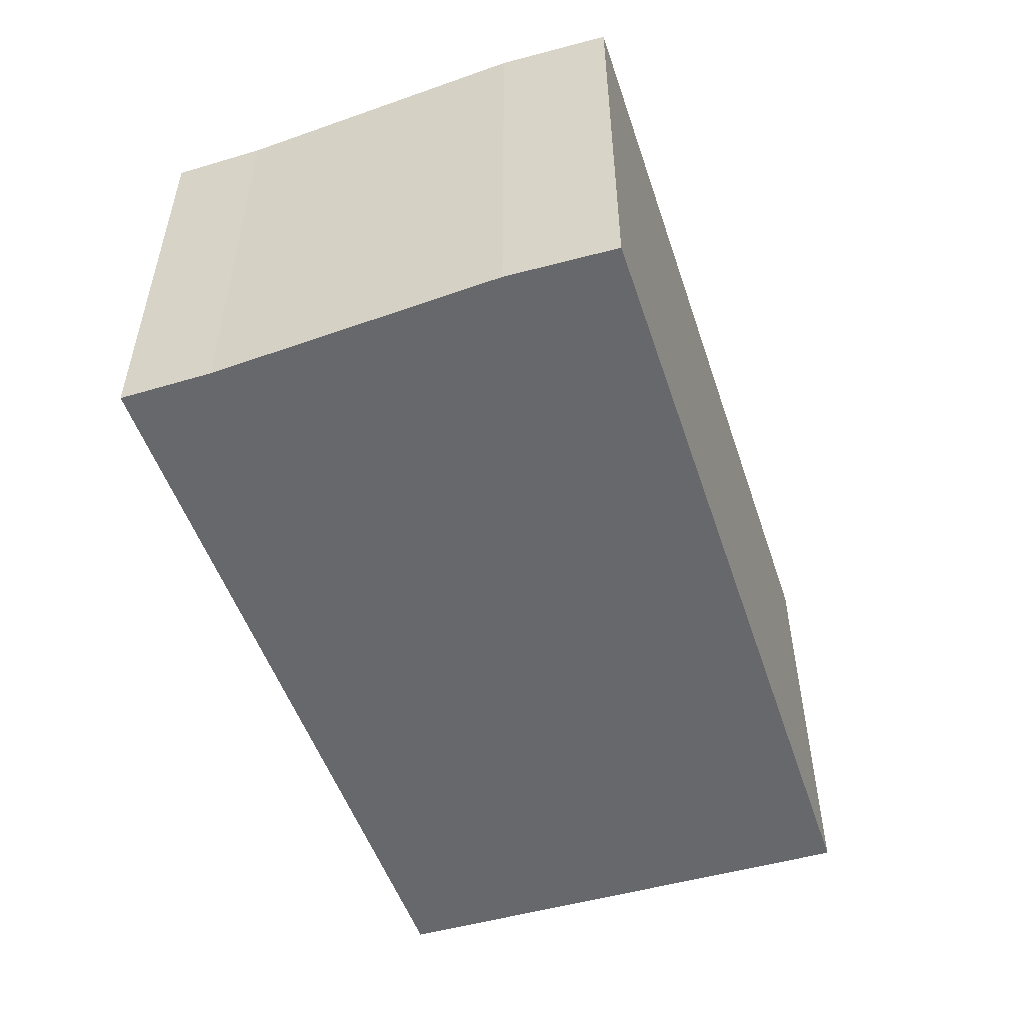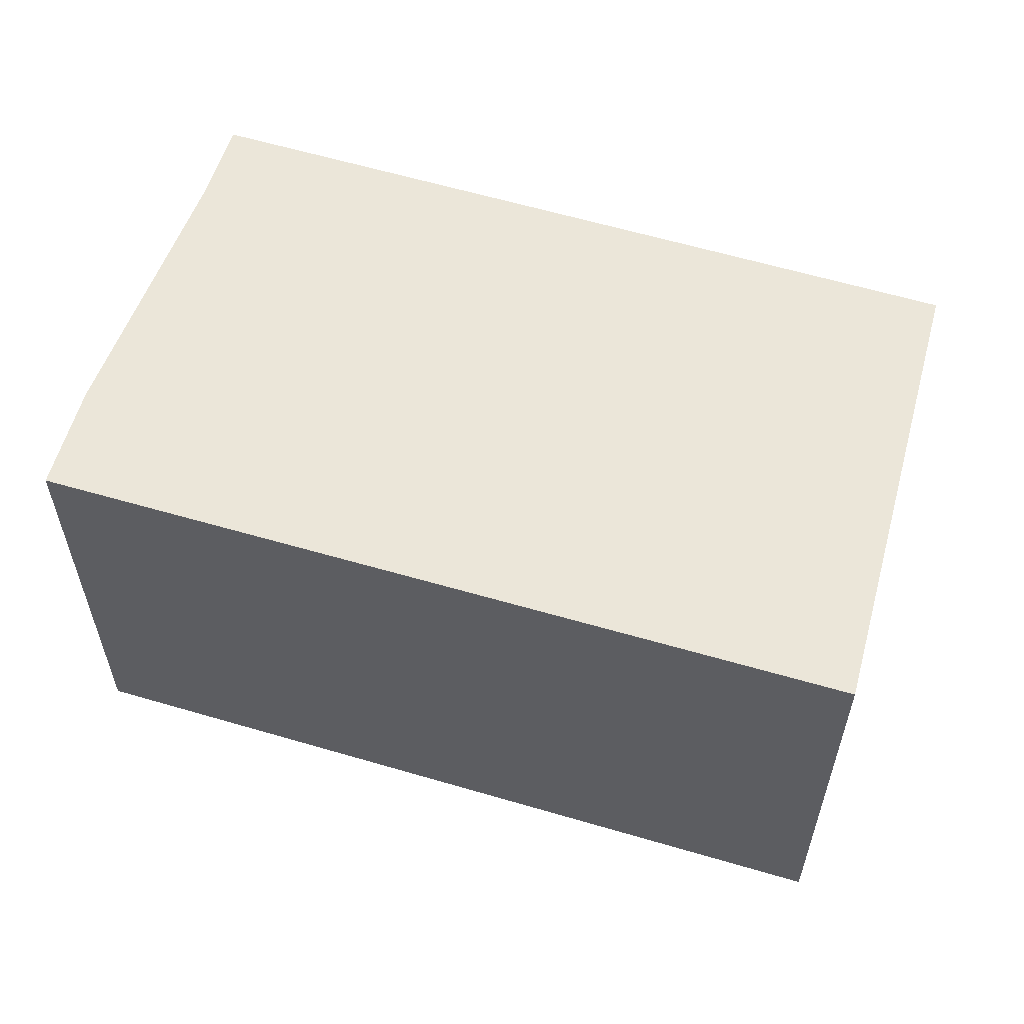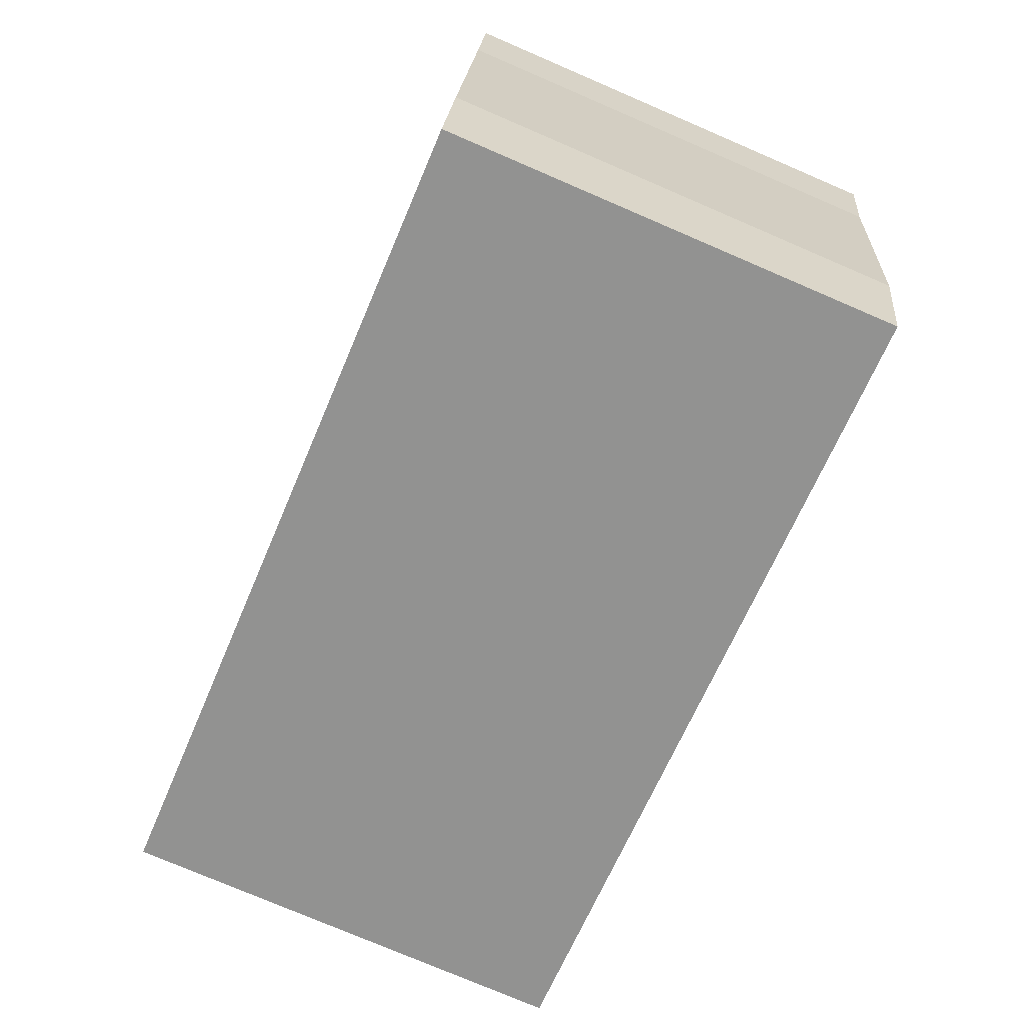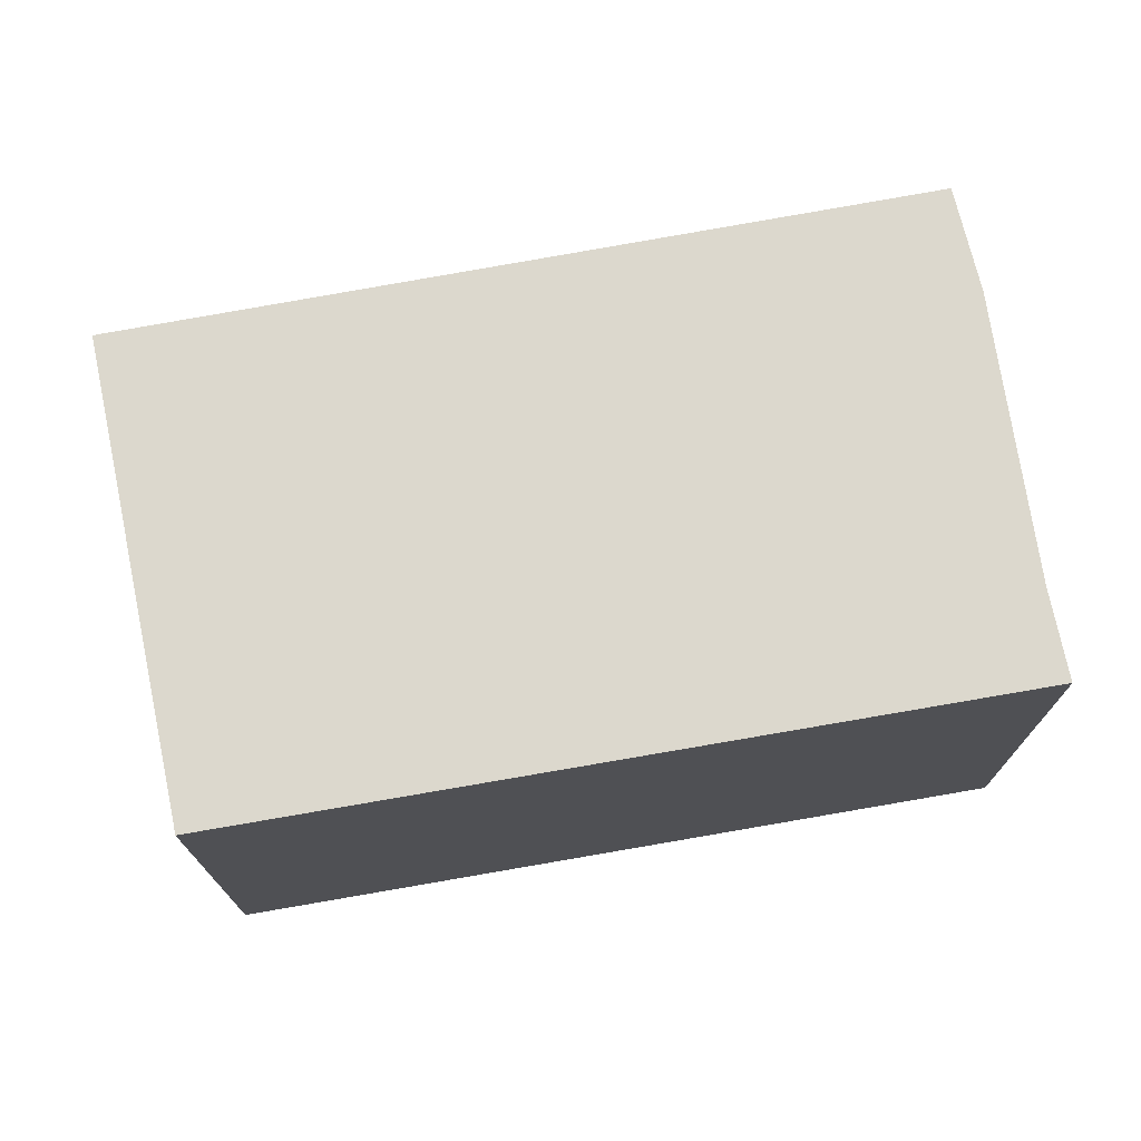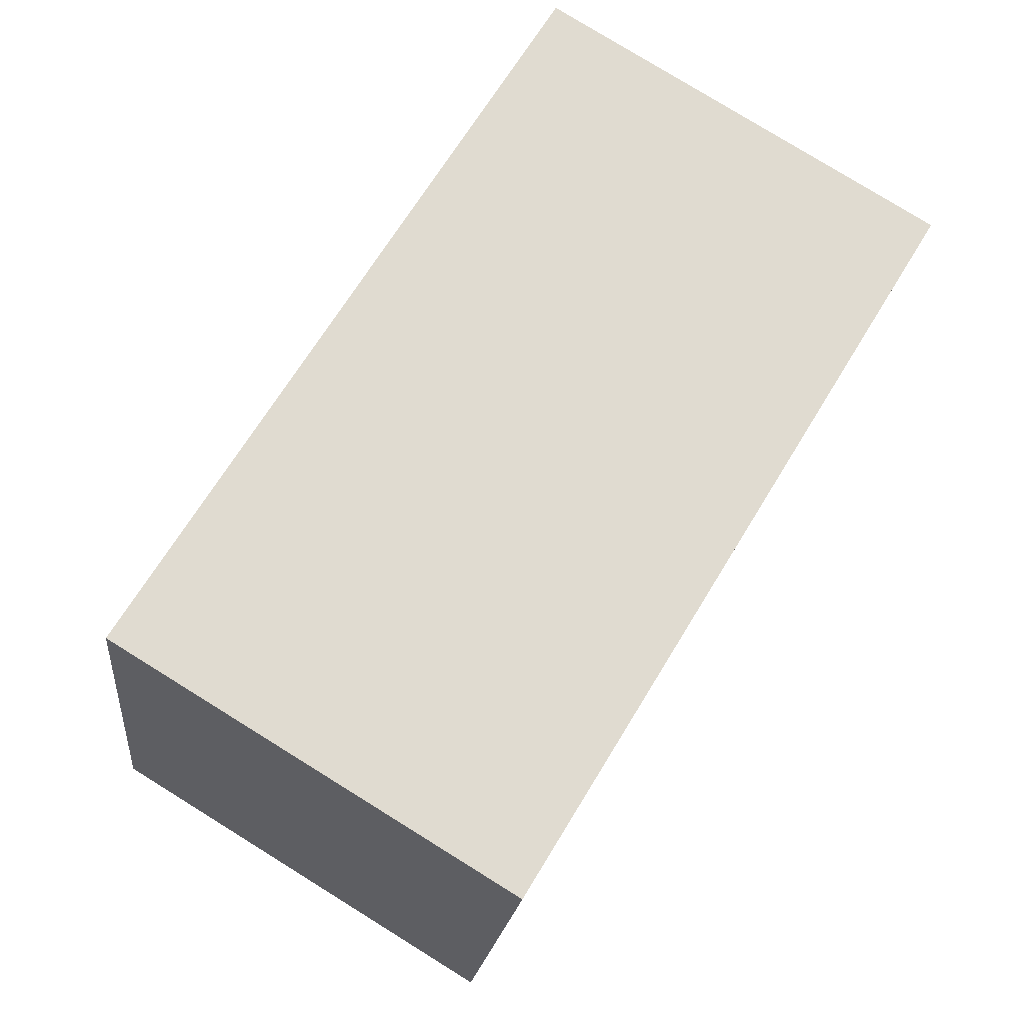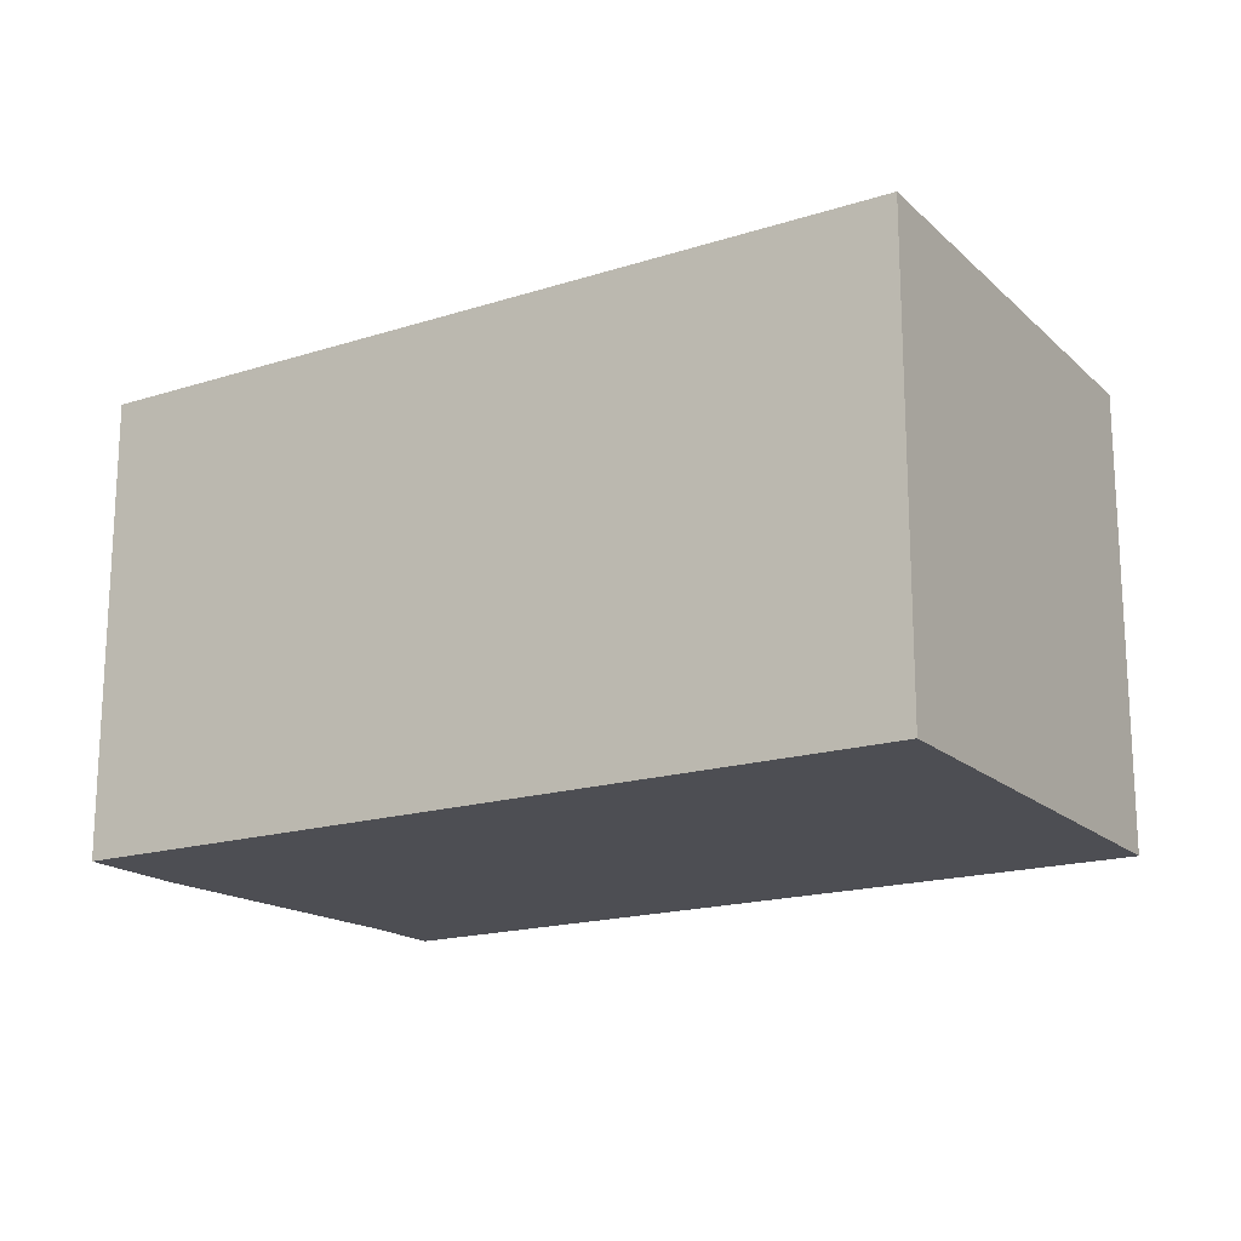
<metadata>
{"format":"obj","ext":"obj","renderer":"f3d","projection":"perspective","resolution":1024,"background":"white","views":[{"elev":-52.5,"azim":119.1,"up":"+Y"},{"elev":56.9,"azim":-152.1,"up":"+Y"},{"elev":-76.8,"azim":66.8,"up":"+Z"},{"elev":72.5,"azim":0.2,"up":"+Y"},{"elev":79.5,"azim":-58.3,"up":"+Z"},{"elev":-17.4,"azim":-136.9,"up":"+Y"}]}
</metadata>
<code>
v  0.772 3.309 3.504
v  6.009 3.309 -1.151
v  0 3.309 2.026e-16
v  6.506 3.309 1.795
v  6.64 3.309 2.465
v  6.302 3.309 0.38
v  6.197 3.309 -0.351
v  6.197 2.149e-17 -0.351
v  6.302 -2.327e-17 0.38
v  6.506 -1.099e-16 1.795
v  6.009 7.048e-17 -1.151
v  6.64 -1.509e-16 2.465
v  0 0 0
v  0.772 -2.146e-16 3.504
g defaultobject
f 1 2 3
f 2 1 4
f 4 1 5
f 2 4 6
f 2 6 7
f 6 8 7
f 8 6 4
f 8 4 9
f 9 4 10
f 8 2 7
f 2 8 11
f 12 4 5
f 4 12 10
f 11 3 2
f 3 11 13
f 13 1 3
f 1 13 14
f 14 5 1
f 5 14 12
f 8 13 11
f 13 8 14
f 14 8 9
f 14 9 10
f 14 10 12

</code>
